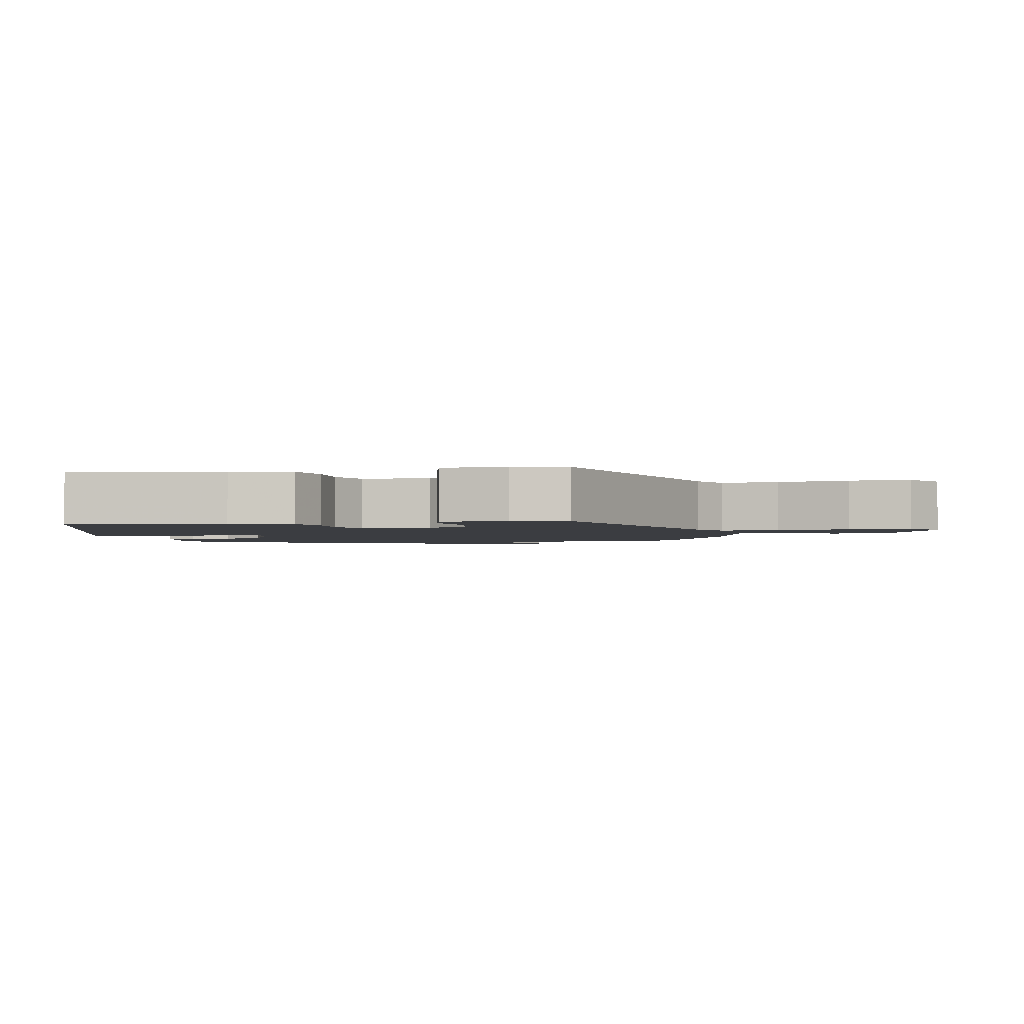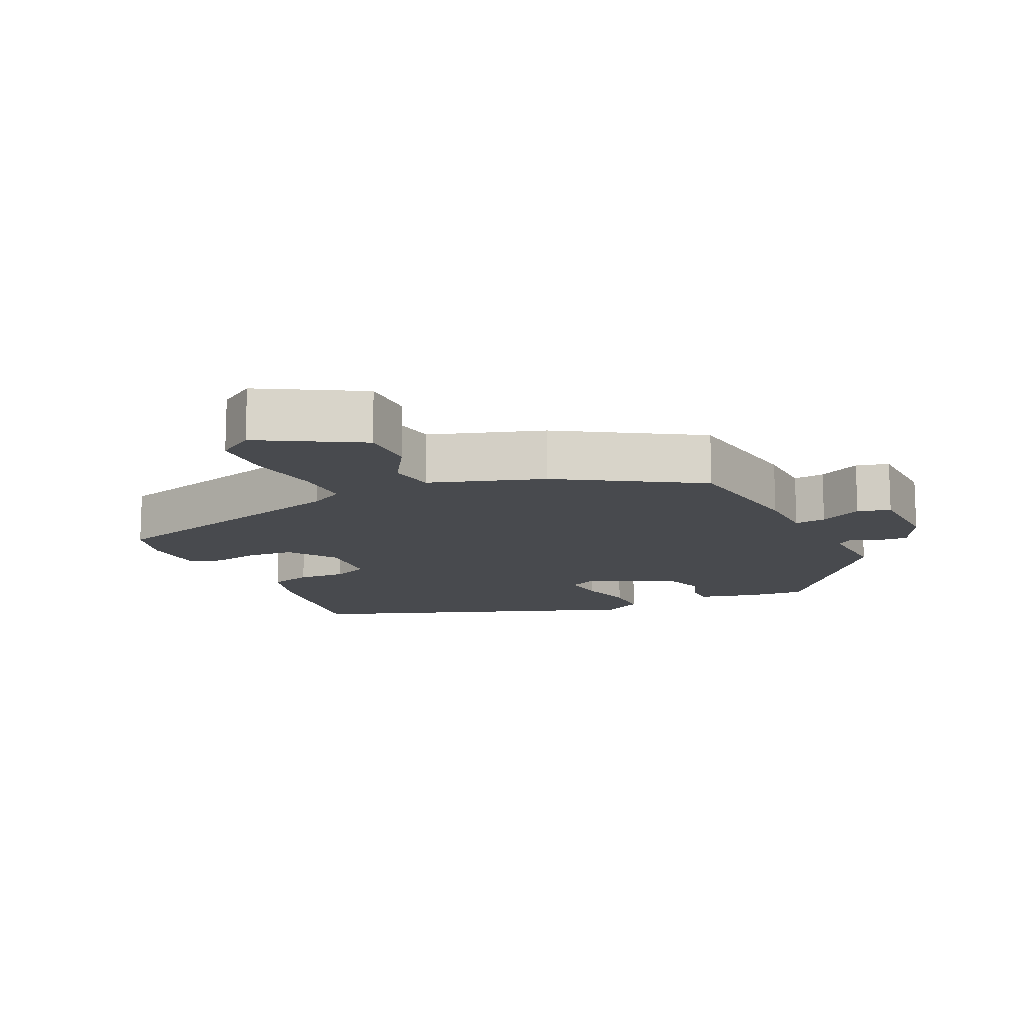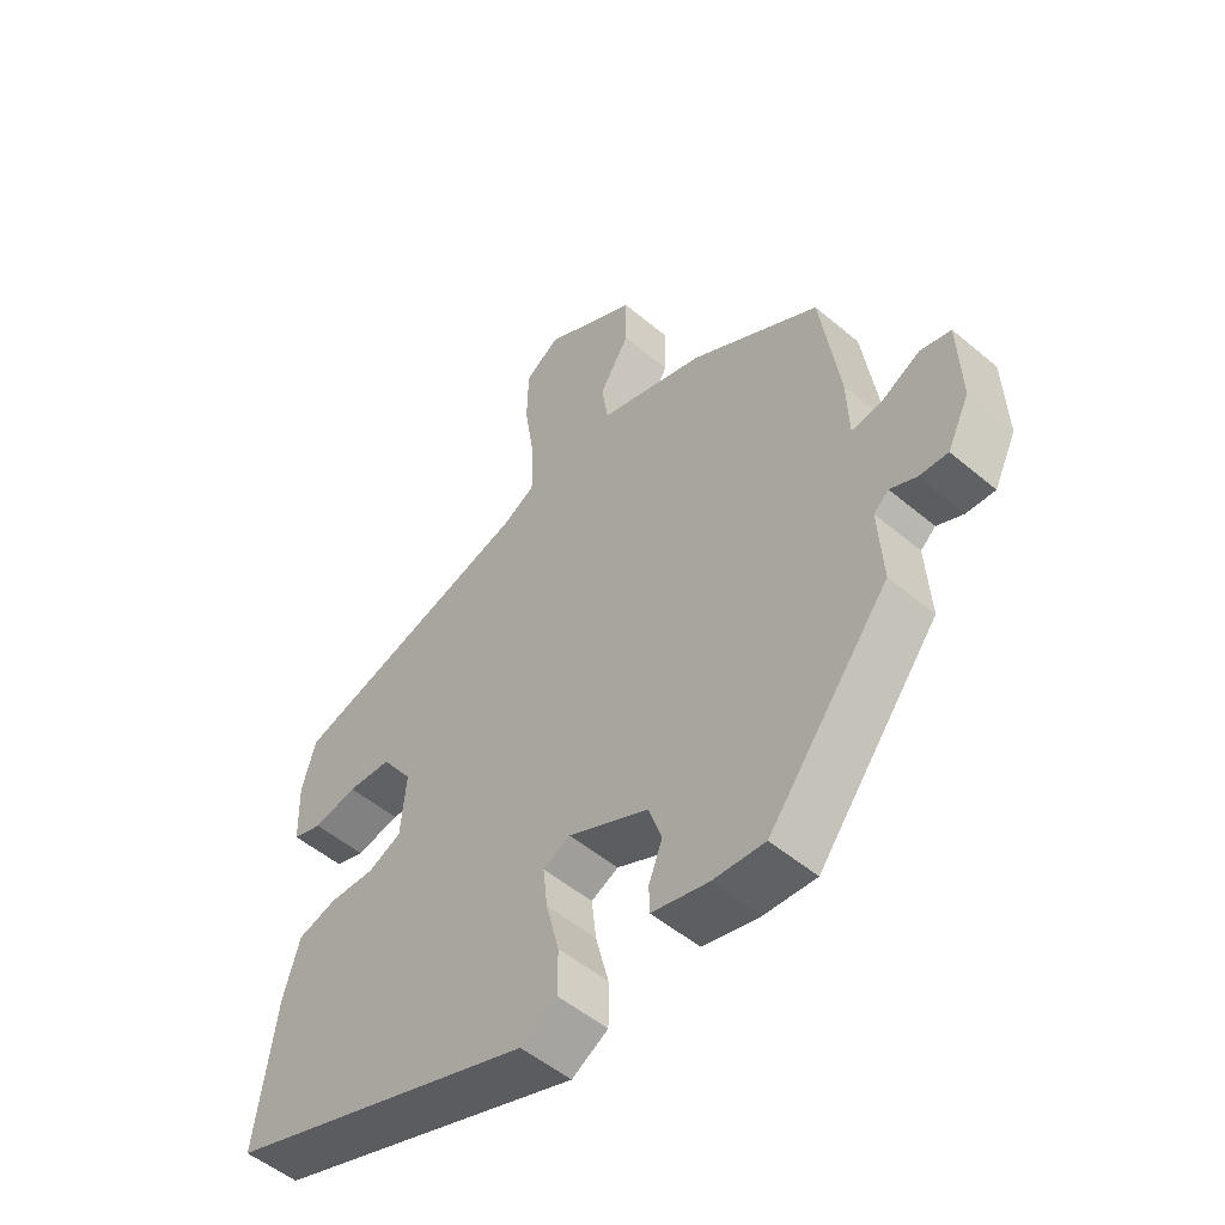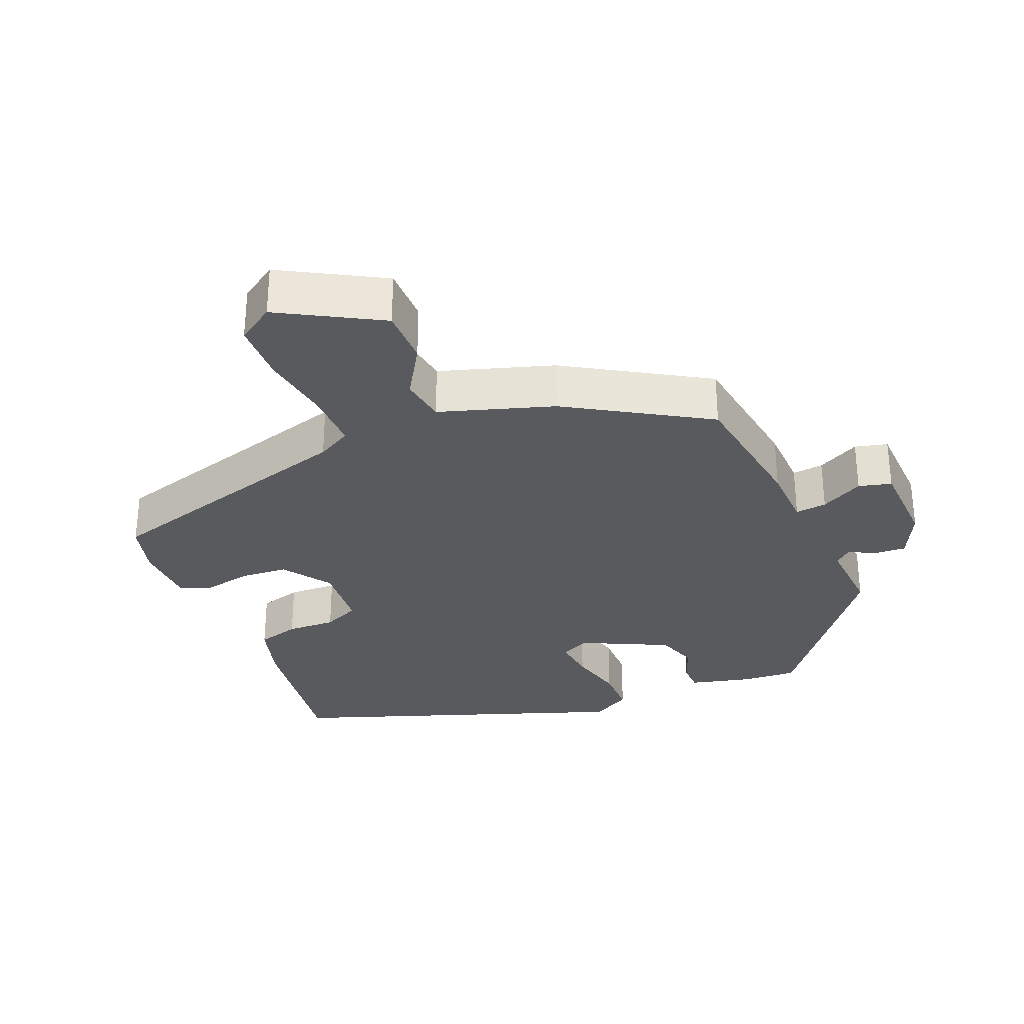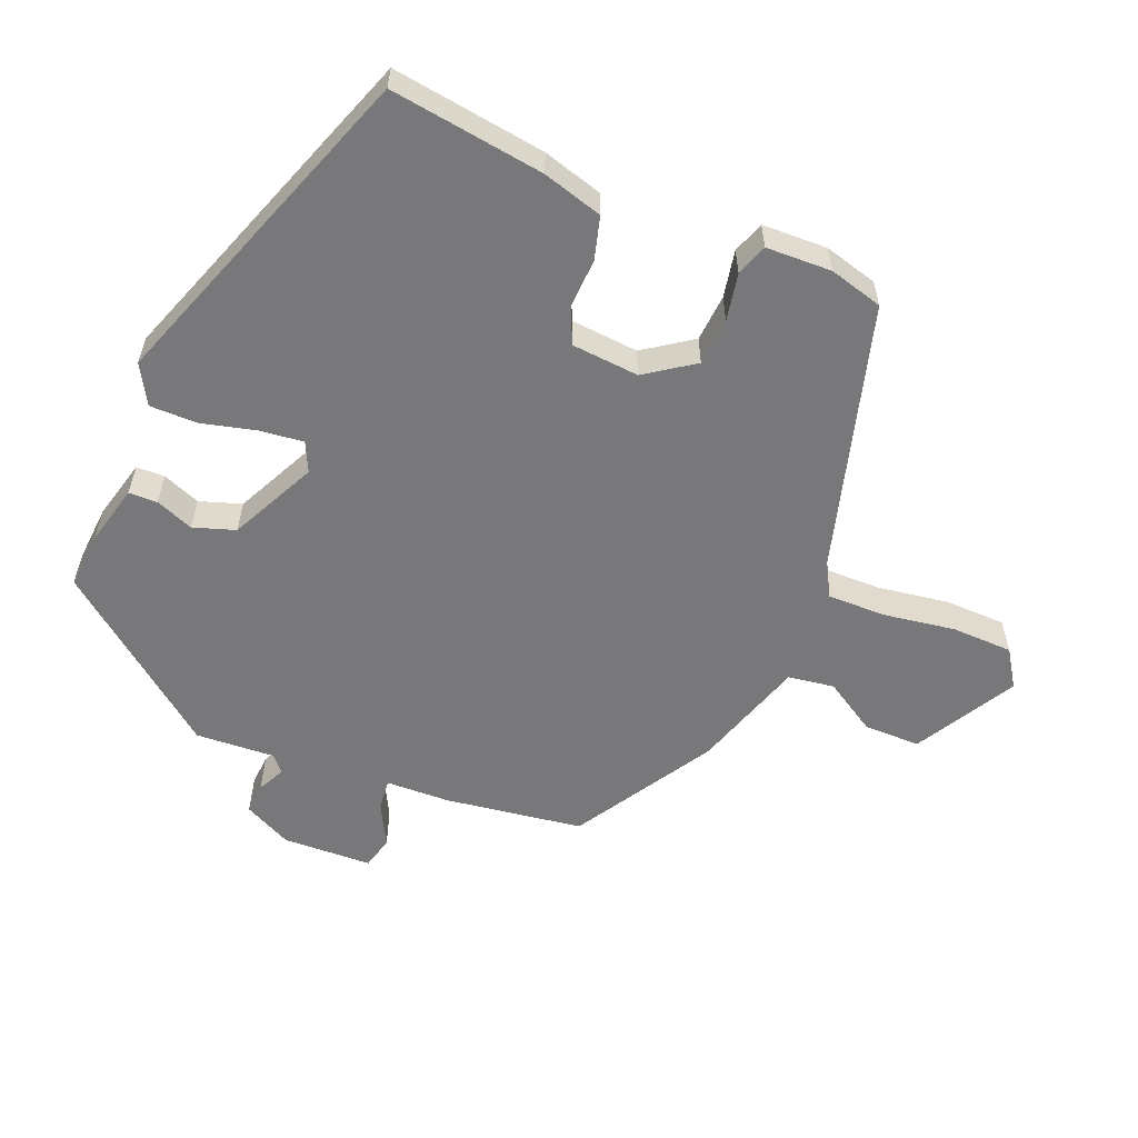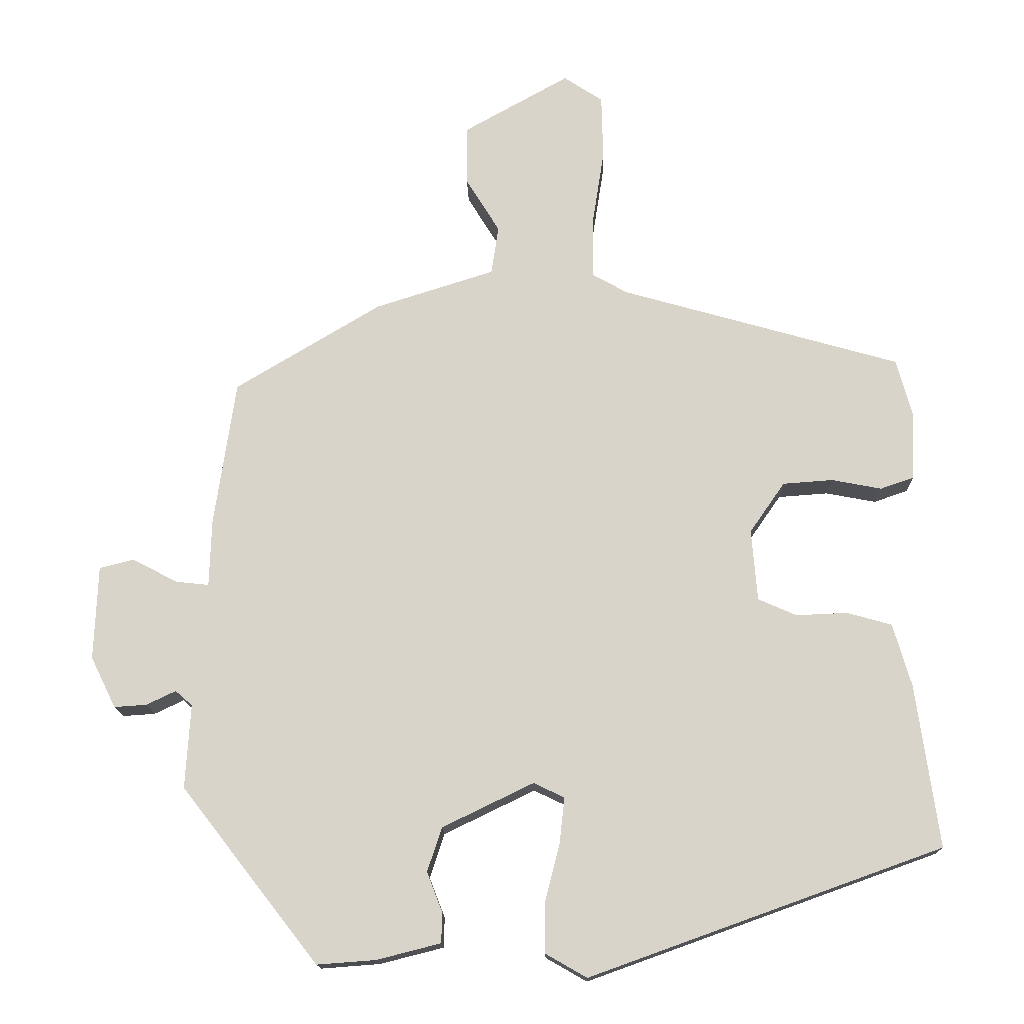
<metadata>
{"format":"obj","ext":"obj","renderer":"f3d","projection":"perspective","resolution":1024,"background":"white","views":[{"elev":-2.3,"azim":-76.6,"up":"+Y"},{"elev":-13.2,"azim":24.9,"up":"+Y"},{"elev":-52.0,"azim":47.8,"up":"+Z"},{"elev":-30.9,"azim":22.6,"up":"+Y"},{"elev":-57.6,"azim":-112.4,"up":"+Y"},{"elev":-15.1,"azim":-178.8,"up":"+Z"}]}
</metadata>
<code>
v -0.453 0.07 0.385
v -0.073 0.07 0.493
v -0.024 0.07 0.52
v -0.025 0.07 0.603
v -0.041 0.07 0.706
v -0.039 0.07 0.794
v 0.014 0.07 0.829
v 0.158 0.07 0.748
v 0.158 0.07 0.667
v 0.112 0.07 0.592
v 0.122 0.07 0.526
v 0.285 0.07 0.474
v 0.484 0.07 0.354
v 0.513 0.07 0.156
v 0.516 0.07 0.064
v 0.561 0.07 0.069
v 0.622 0.07 0.101
v 0.669 0.07 0.089
v 0.674 0.07 -0.039
v 0.64 0.07 -0.108
v 0.596 0.07 -0.105
v 0.556 0.07 -0.086
v 0.533 0.07 -0.106
v 0.54 0.07 -0.22
v 0.354 0.07 -0.458
v 0.274 0.07 -0.452
v 0.187 0.07 -0.43
v 0.186 0.07 -0.389
v 0.207 0.07 -0.335
v 0.187 0.07 -0.275
v 0.063 0.07 -0.215
v 0.021 0.07 -0.235
v 0.028 0.07 -0.297
v 0.048 0.07 -0.376
v 0.048 0.07 -0.444
v -0.008 0.07 -0.476
v -0.488 0.07 -0.304
v -0.457 0.07 -0.083
v -0.432 0.07 0.003
v -0.371 0.07 0.02
v -0.301 0.07 0.017
v -0.249 0.07 0.04
v -0.241 0.07 0.137
v -0.289 0.07 0.206
v -0.357 0.07 0.211
v -0.425 0.07 0.198
v -0.471 0.07 0.214
v -0.474 0.07 0.308
v -0.453 0 0.385
v -0.073 0 0.493
v -0.024 0 0.52
v -0.025 0 0.603
v -0.041 0 0.706
v -0.039 0 0.794
v 0.014 0 0.829
v 0.158 0 0.748
v 0.158 0 0.667
v 0.112 0 0.592
v 0.122 0 0.526
v 0.285 0 0.474
v 0.484 0 0.354
v 0.513 0 0.156
v 0.516 0 0.064
v 0.561 0 0.069
v 0.622 0 0.101
v 0.669 0 0.089
v 0.674 0 -0.039
v 0.64 0 -0.108
v 0.596 0 -0.105
v 0.556 0 -0.086
v 0.533 0 -0.106
v 0.54 0 -0.22
v 0.354 0 -0.458
v 0.274 0 -0.452
v 0.187 0 -0.43
v 0.186 0 -0.389
v 0.207 0 -0.335
v 0.187 0 -0.275
v 0.063 0 -0.215
v 0.021 0 -0.235
v 0.028 0 -0.297
v 0.048 0 -0.376
v 0.048 0 -0.444
v -0.008 0 -0.476
v -0.488 0 -0.304
v -0.457 0 -0.083
v -0.432 0 0.003
v -0.371 0 0.02
v -0.301 0 0.017
v -0.249 0 0.04
v -0.241 0 0.137
v -0.289 0 0.206
v -0.357 0 0.211
v -0.425 0 0.198
v -0.471 0 0.214
v -0.474 0 0.308
f 45 46 47 48
f 44 45 48 1
f 38 39 40 41
f 38 41 42
f 37 38 42
f 36 37 42
f 33 34 35 36
f 32 33 36 42
f 31 32 42 43
f 26 27 28 29
f 26 29 30
f 23 24 25 26
f 23 26 30
f 22 23 30 31
f 20 21 22
f 19 20 22
f 16 17 18 19
f 15 16 19 22
f 12 13 14 15
f 11 12 15 22
f 7 8 9 10
f 7 10 11
f 4 5 6 7
f 3 4 7 11
f 2 3 11 22
f 44 1 2 22
f 22 31 43 44
f 96 95 94 93
f 49 96 93 92
f 89 88 87 86
f 90 89 86
f 90 86 85
f 90 85 84
f 84 83 82 81
f 90 84 81 80
f 91 90 80 79
f 77 76 75 74
f 78 77 74
f 74 73 72 71
f 78 74 71
f 79 78 71 70
f 70 69 68
f 70 68 67
f 67 66 65 64
f 70 67 64 63
f 63 62 61 60
f 70 63 60 59
f 58 57 56 55
f 59 58 55
f 55 54 53 52
f 59 55 52 51
f 70 59 51 50
f 70 50 49 92
f 92 91 79 70
f 1 49 50 2
f 2 50 51 3
f 3 51 52 4
f 4 52 53 5
f 5 53 54 6
f 6 54 55 7
f 7 55 56 8
f 8 56 57 9
f 9 57 58 10
f 10 58 59 11
f 11 59 60 12
f 12 60 61 13
f 13 61 62 14
f 14 62 63 15
f 15 63 64 16
f 16 64 65 17
f 17 65 66 18
f 18 66 67 19
f 19 67 68 20
f 20 68 69 21
f 21 69 70 22
f 22 70 71 23
f 23 71 72 24
f 24 72 73 25
f 25 73 74 26
f 26 74 75 27
f 27 75 76 28
f 28 76 77 29
f 29 77 78 30
f 30 78 79 31
f 31 79 80 32
f 32 80 81 33
f 33 81 82 34
f 34 82 83 35
f 35 83 84 36
f 36 84 85 37
f 37 85 86 38
f 38 86 87 39
f 39 87 88 40
f 40 88 89 41
f 41 89 90 42
f 42 90 91 43
f 43 91 92 44
f 44 92 93 45
f 45 93 94 46
f 46 94 95 47
f 47 95 96 48
f 48 96 49 1

</code>
